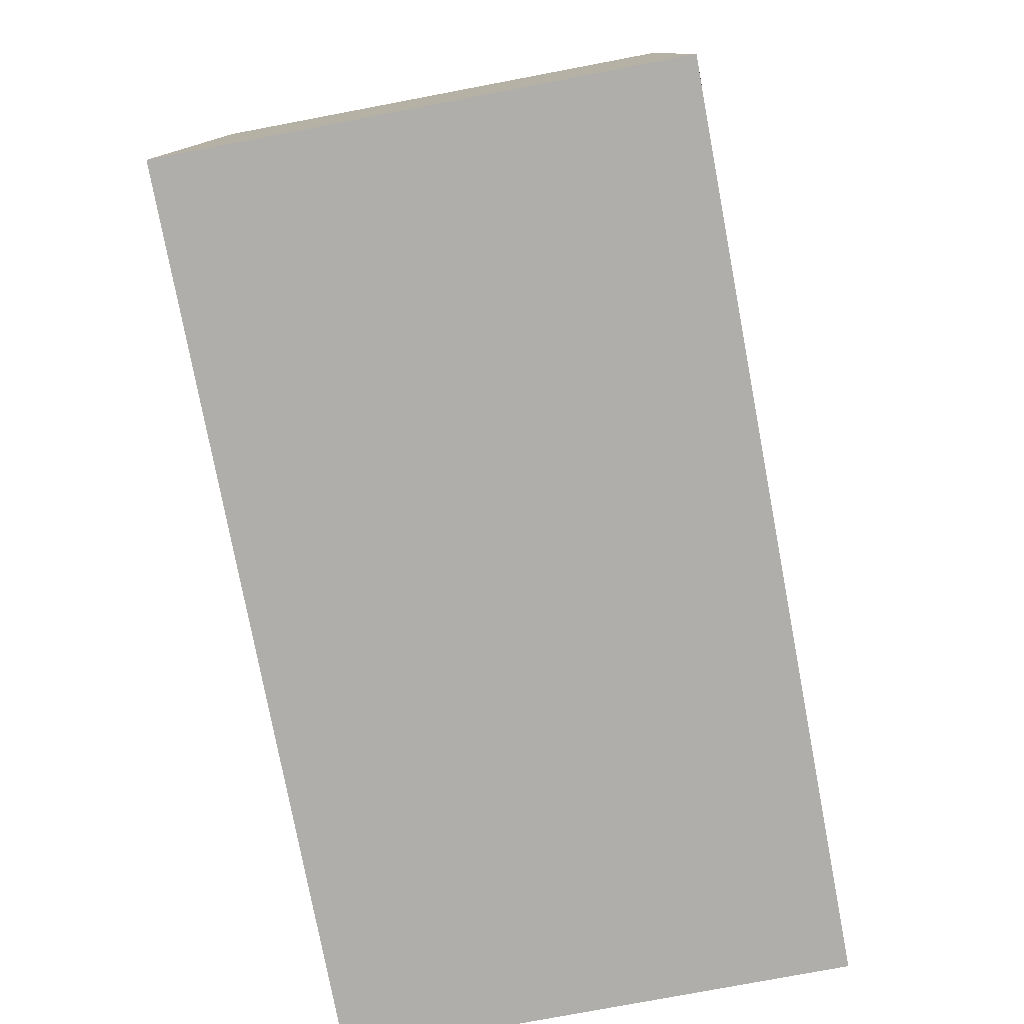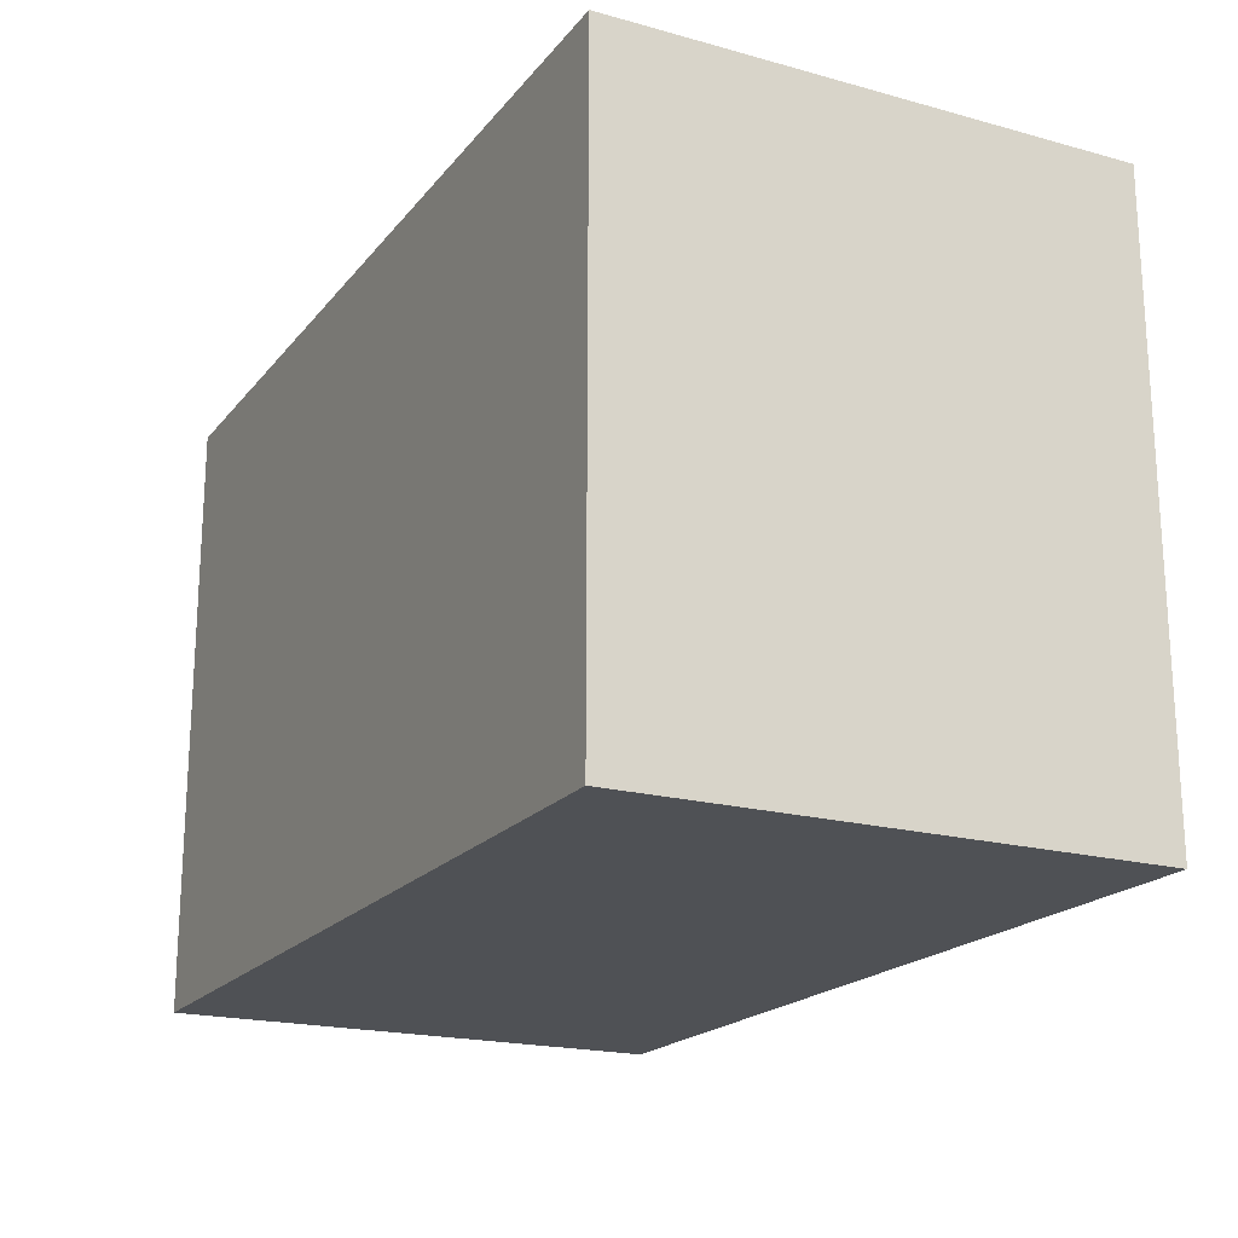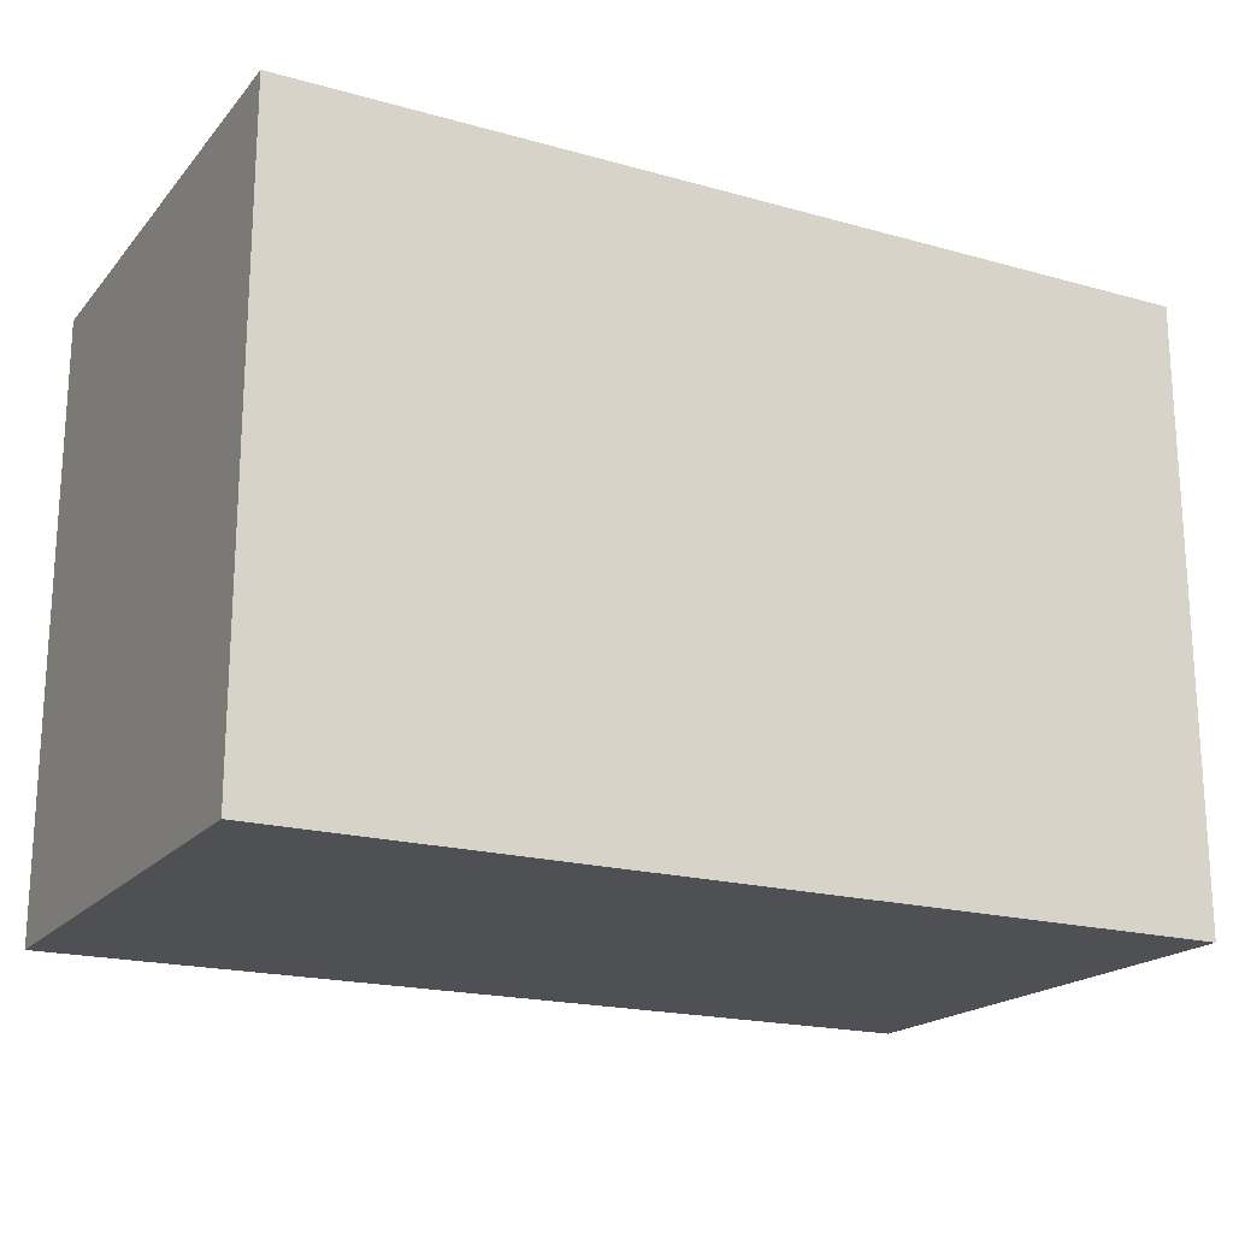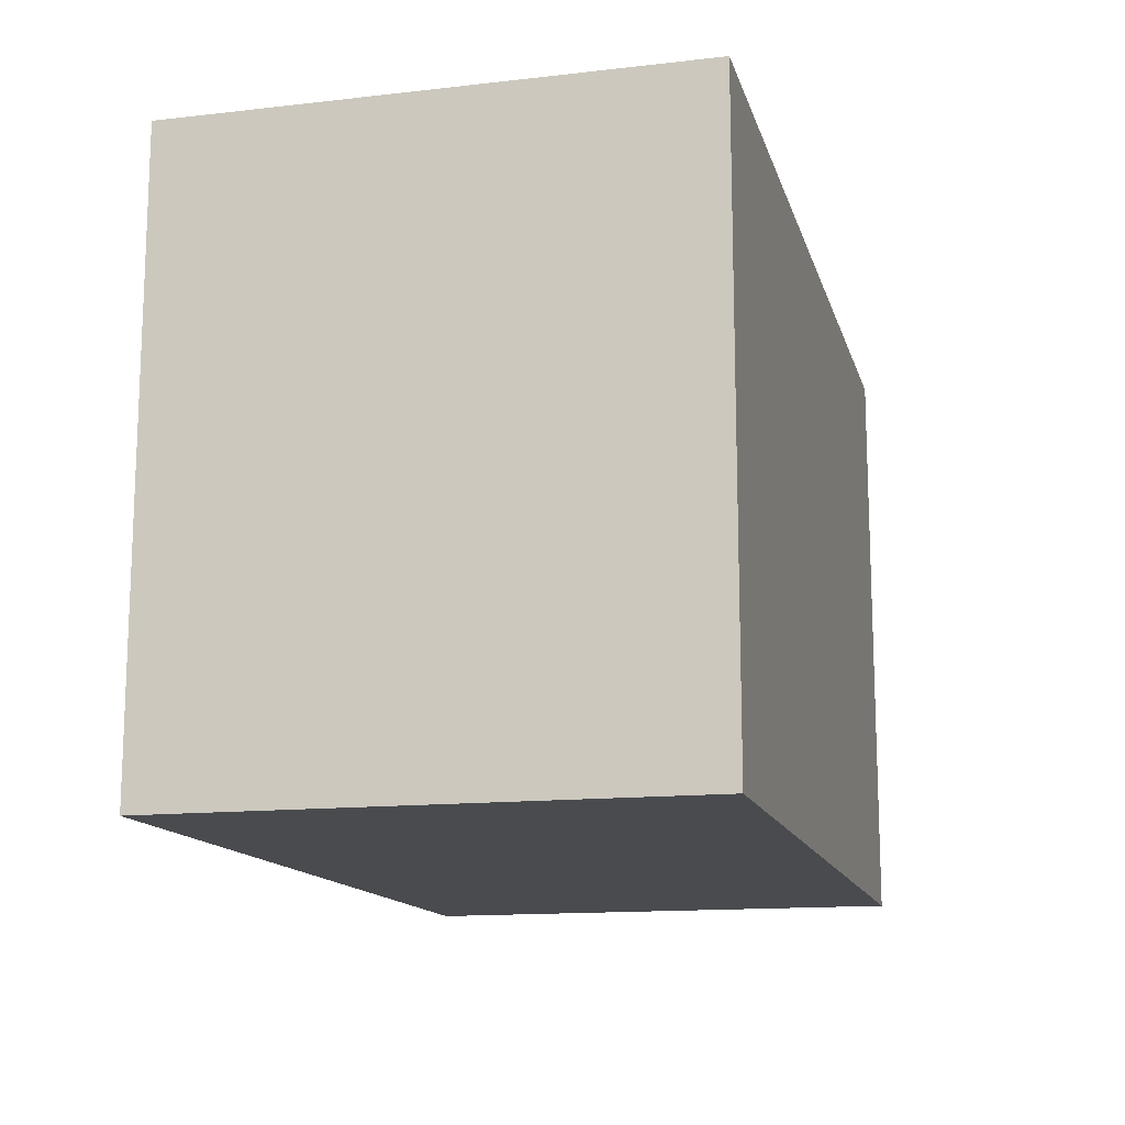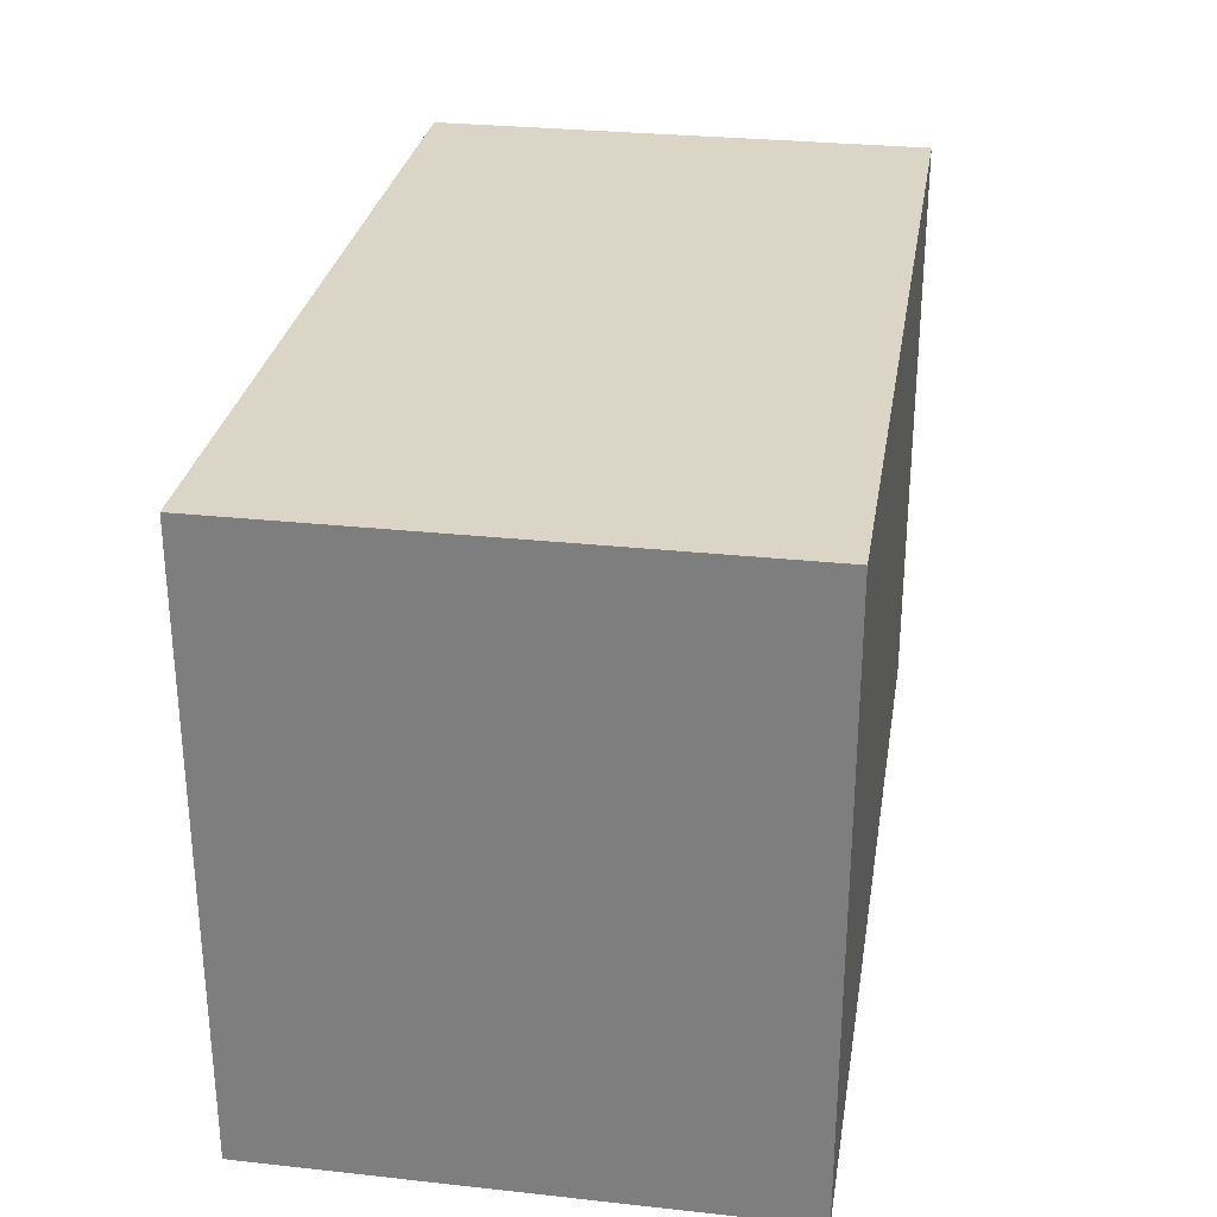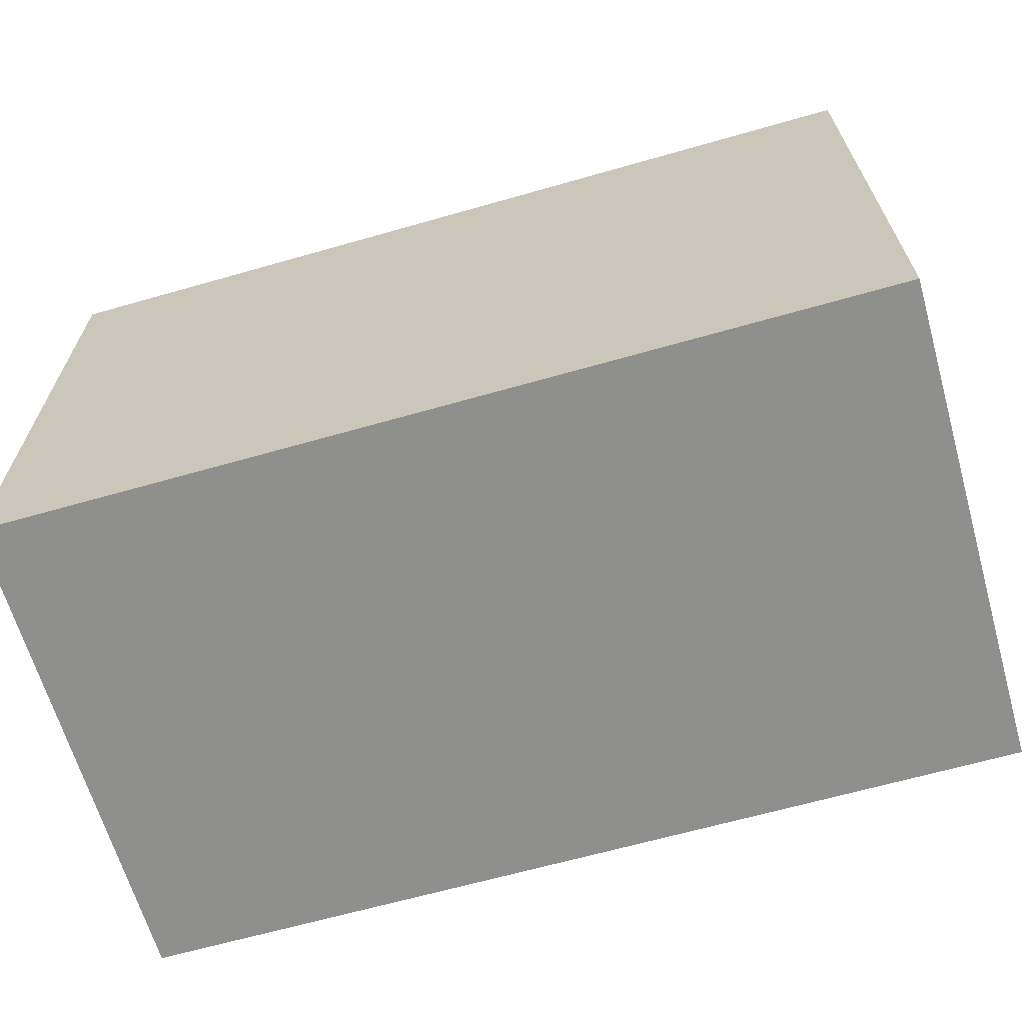
<metadata>
{"format":"obj","ext":"obj","renderer":"f3d","projection":"perspective","resolution":1024,"background":"white","views":[{"elev":-77.7,"azim":-79.3,"up":"+Y"},{"elev":-19.6,"azim":63.0,"up":"+Y"},{"elev":-19.2,"azim":152.2,"up":"+Y"},{"elev":-13.9,"azim":104.2,"up":"+Y"},{"elev":29.0,"azim":-80.8,"up":"+Y"},{"elev":-65.2,"azim":16.0,"up":"+Y"}]}
</metadata>
<code>
v 0.6479 0 5.334
v 0.6479 0 0.7143
v 8.815 0 0.7143
v 8.815 0 5.334
v 0.6479 5.5 0.7143
v 0.6479 5.5 5.334
v 8.815 5.5 5.334
v 8.815 5.5 0.7143
v 0.6479 0 0.7143
v 0.6479 0 5.334
v 0.6479 5.5 5.334
v 0.6479 5.5 0.7143
v 0.6479 0 5.334
v 8.815 0 5.334
v 8.815 5.5 5.334
v 0.6479 5.5 5.334
v 8.815 0 5.334
v 8.815 0 0.7143
v 8.815 5.5 0.7143
v 8.815 5.5 5.334
v 8.815 0 0.7143
v 0.6479 0 0.7143
v 0.6479 5.5 0.7143
v 8.815 5.5 0.7143
f 2 3 1
f 1 3 4
f 5 6 8
f 8 6 7
f 9 10 12
f 12 10 11
f 13 14 16
f 16 14 15
f 17 18 20
f 20 18 19
f 21 22 24
f 24 22 23

</code>
